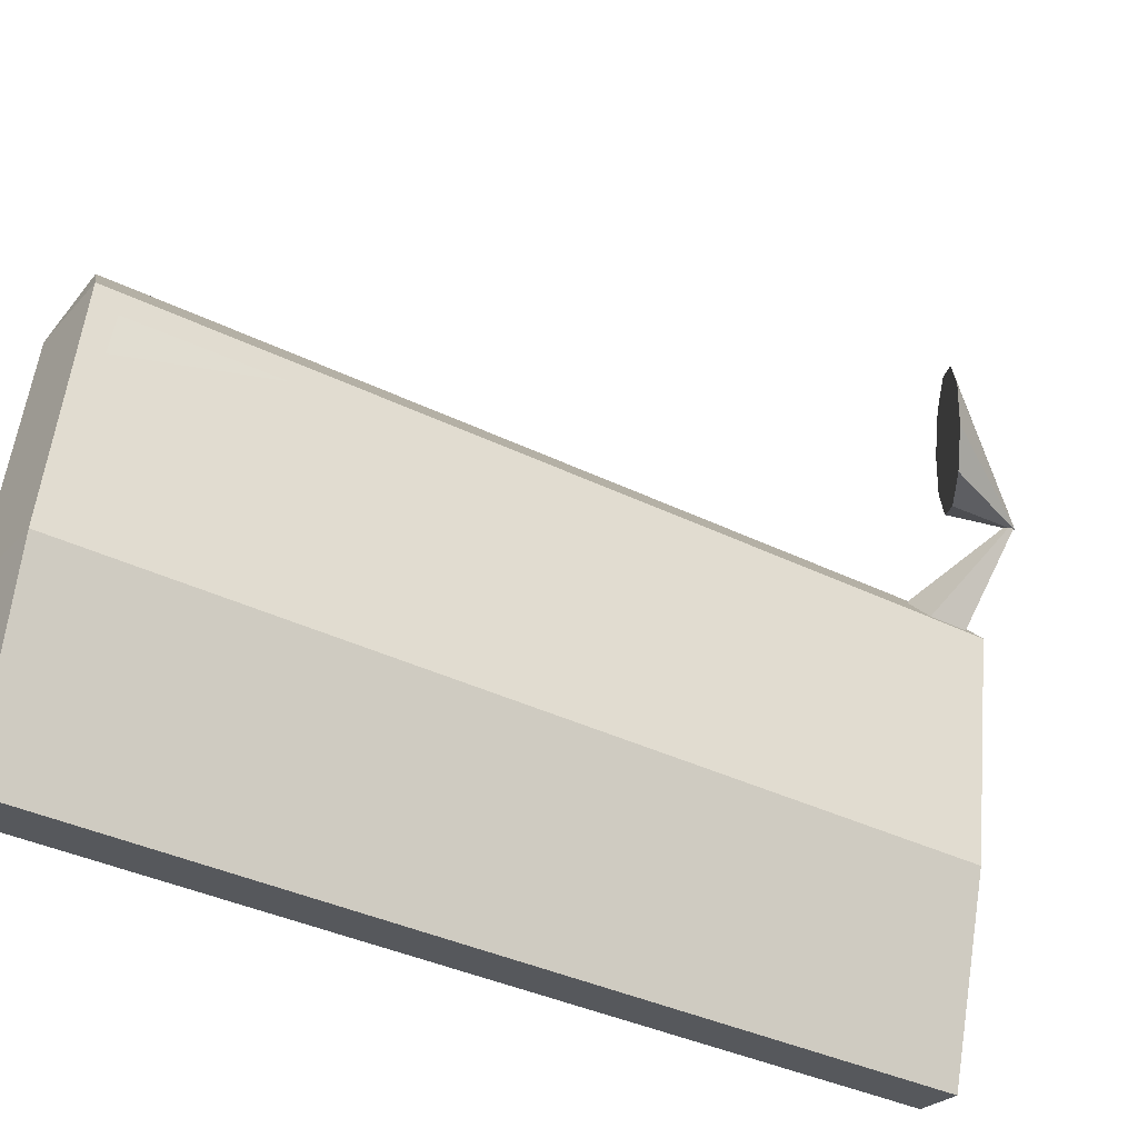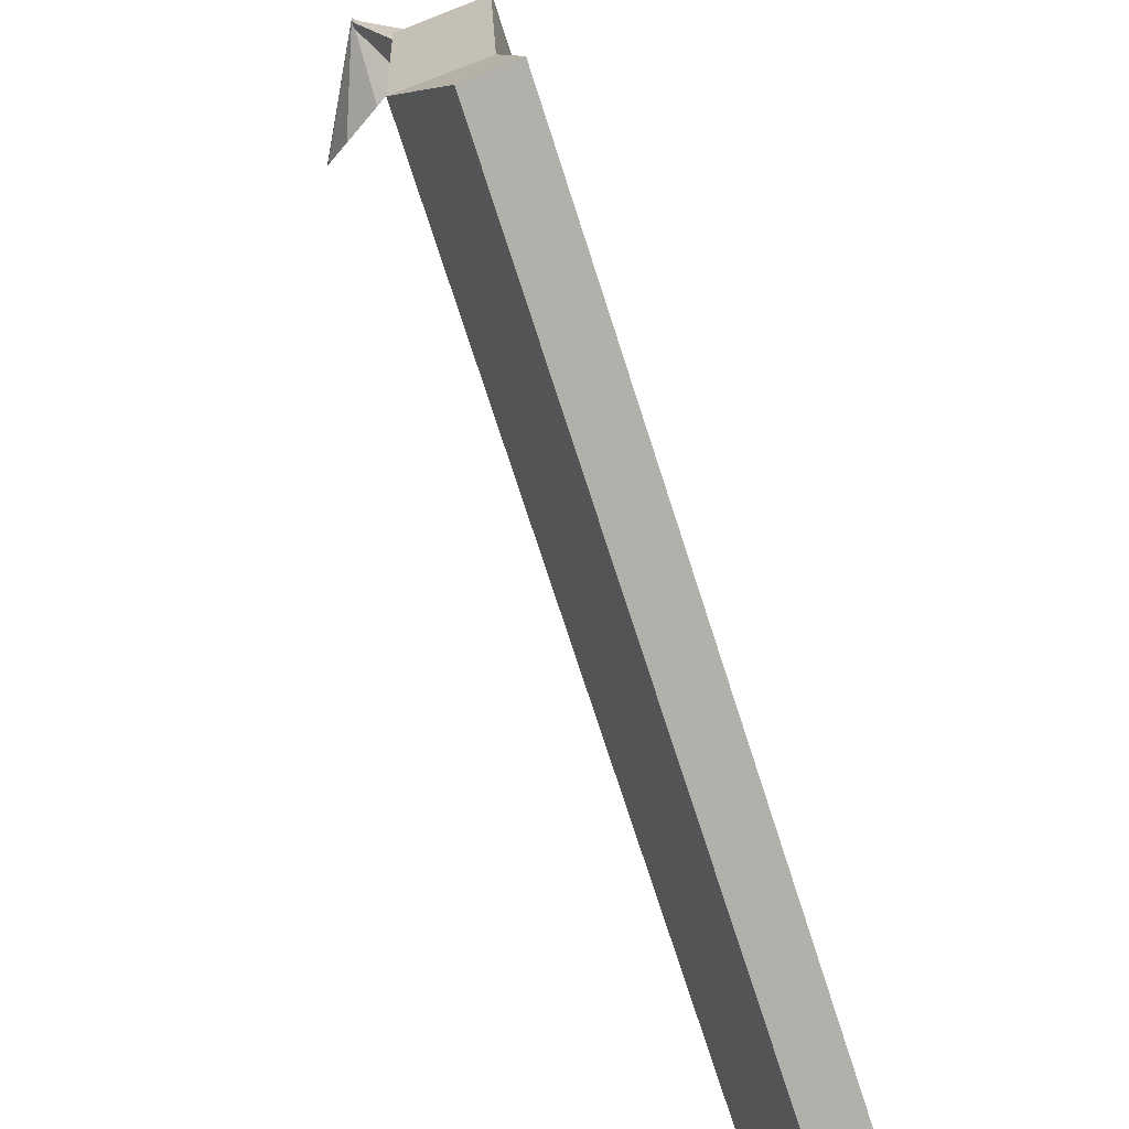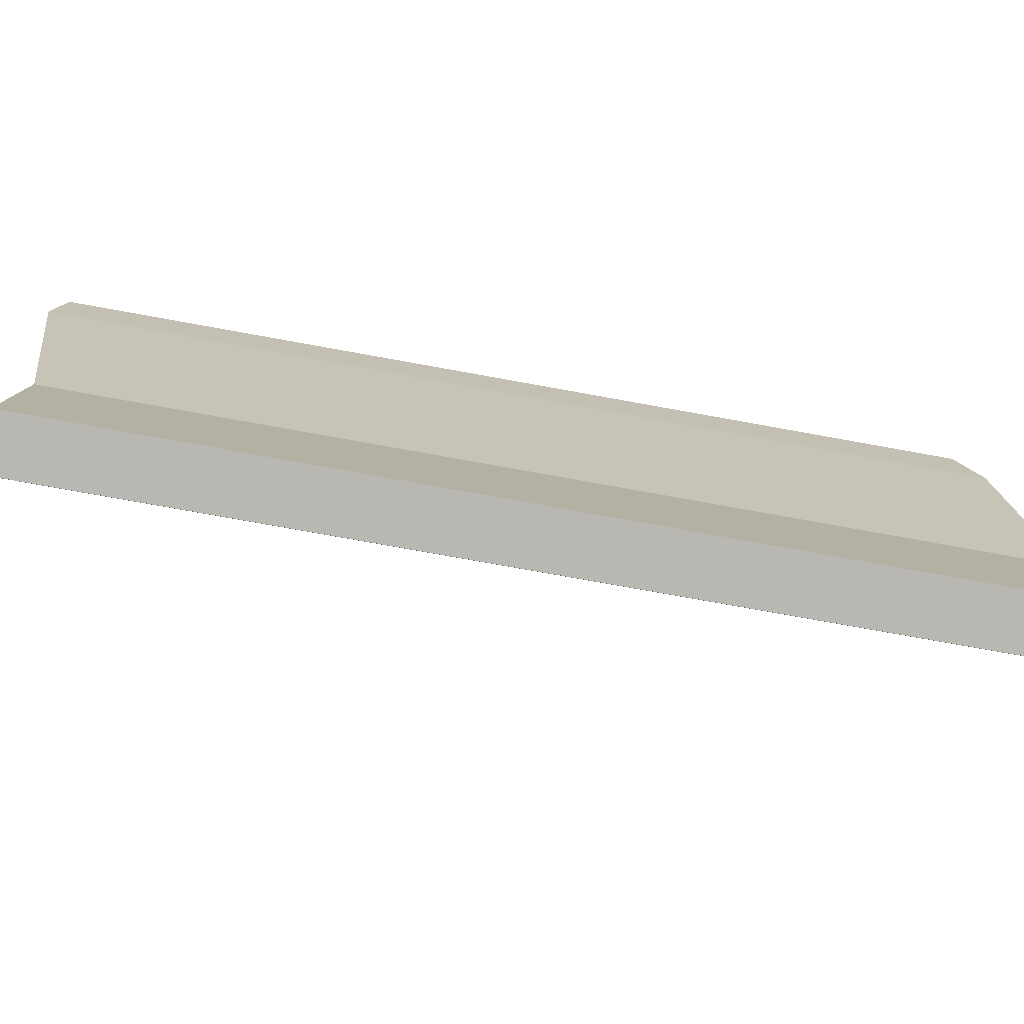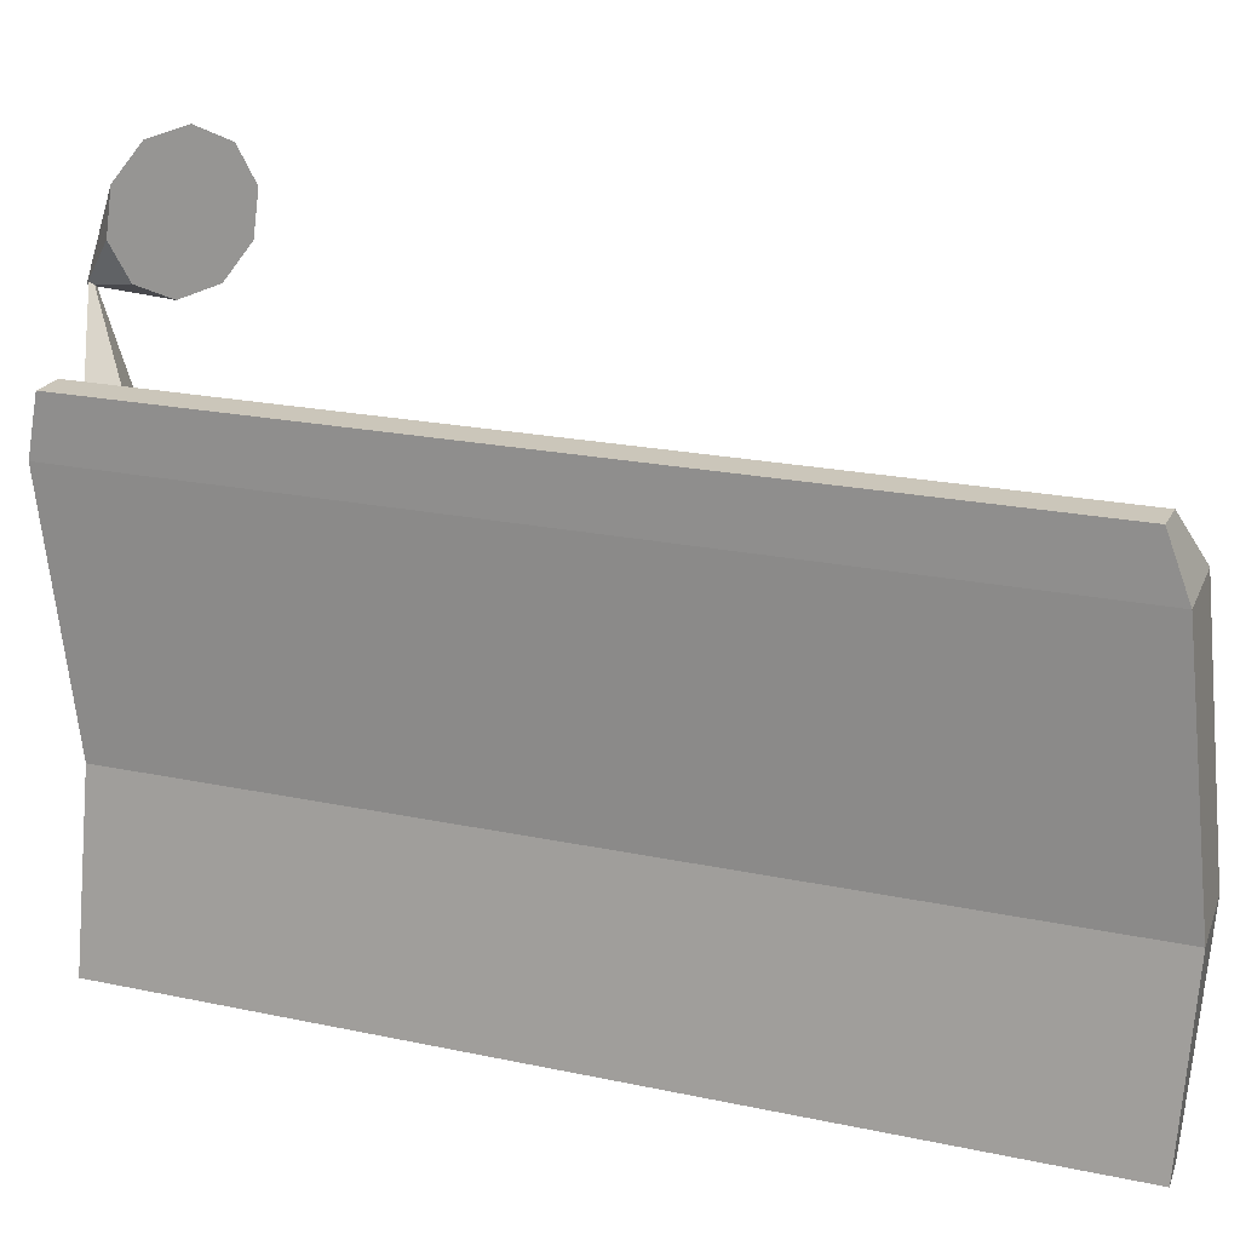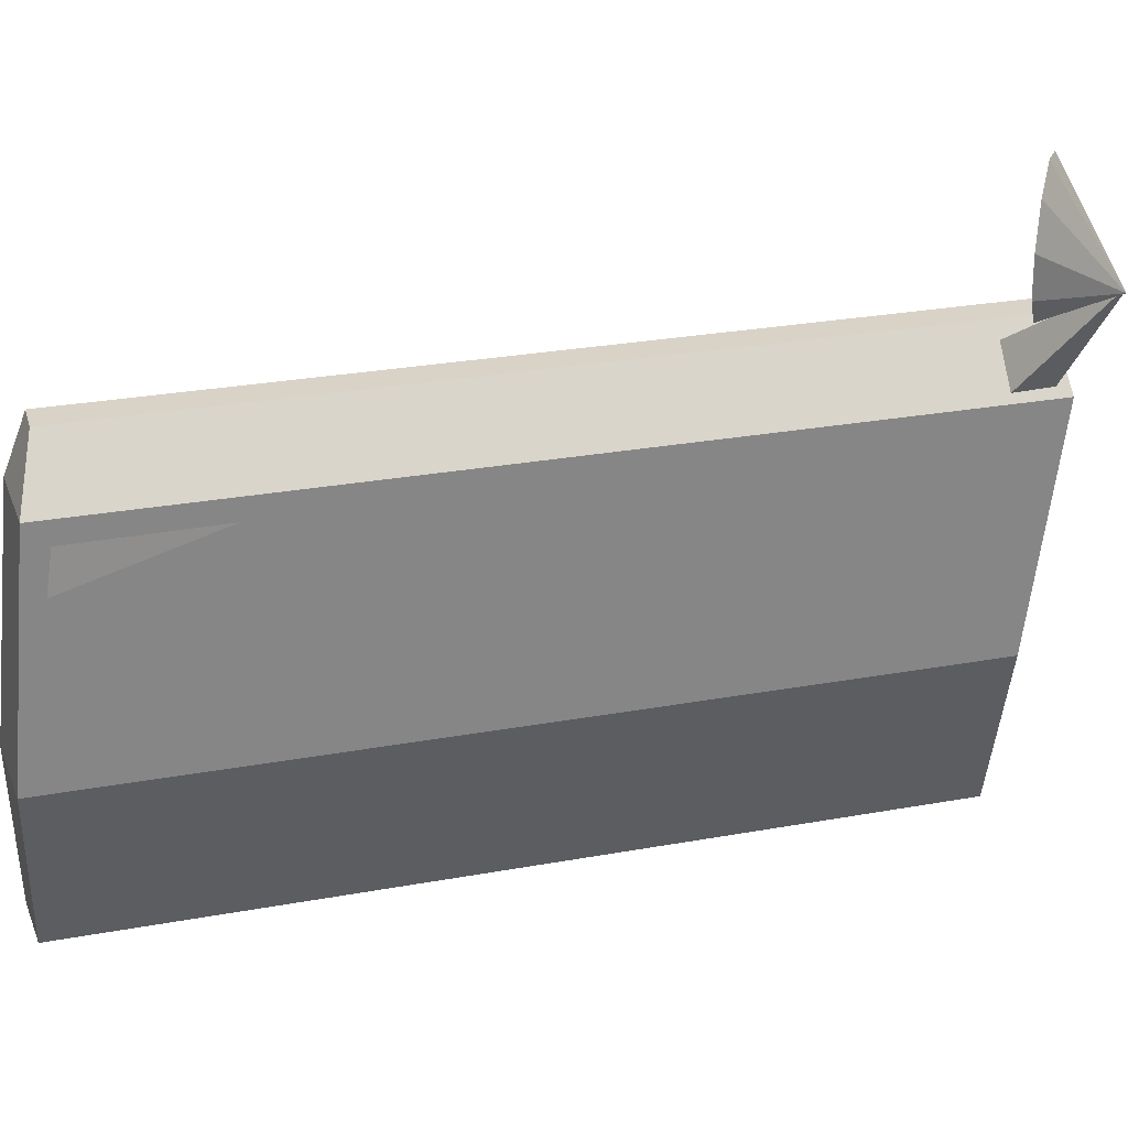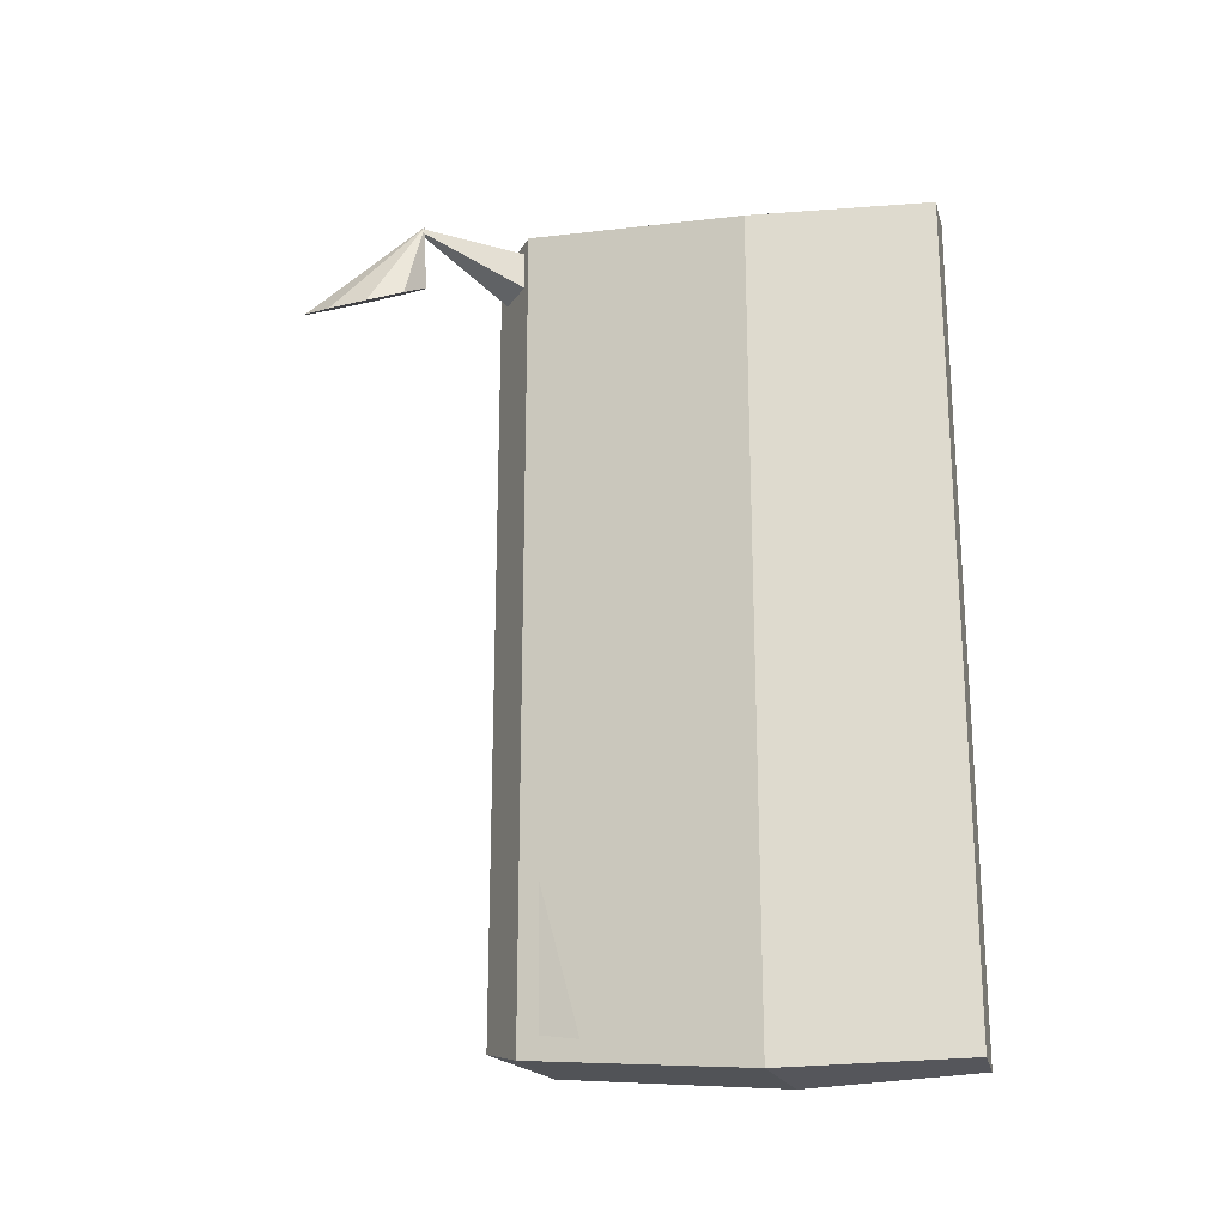
<metadata>
{"format":"obj","ext":"obj","renderer":"f3d","projection":"perspective","resolution":1024,"background":"white","views":[{"elev":-36.3,"azim":-122.9,"up":"+Y"},{"elev":-75.3,"azim":18.0,"up":"+Y"},{"elev":-72.6,"azim":79.6,"up":"+Y"},{"elev":21.1,"azim":110.9,"up":"+Y"},{"elev":27.8,"azim":-105.5,"up":"+Y"},{"elev":-21.2,"azim":-66.4,"up":"+Z"}]}
</metadata>
<code>
o Car_Hatch_C_DoorR
v -0.7254 0.2088 1.588
v -0.7949 0.4175 1.582
v -0.7949 0.6941 1.617
v -0.7254 0.2088 0.6096
v -0.7949 0.4175 0.6021
v -0.7949 0.6941 0.6293
v -0.7376 0.7576 0.6494
v -0.7376 0.7576 1.611
v -0.6683 0.2183 1.591
v -0.6983 0.4175 1.587
v -0.6983 0.6941 1.623
v -0.6683 0.2183 0.6043
v -0.6983 0.4175 0.5955
v -0.6983 0.6941 0.6247
v -0.7002 0.7576 0.6494
v -0.7002 0.7576 1.611
v -0.7954 0.6682 0.654
v -0.7954 0.6695 0.82
v -0.7978 0.6192 0.6459
v -0.881 0.8146 1.527
v -0.8407 0.8069 1.551
v -0.8042 0.8284 1.573
v -0.7855 0.8709 1.584
v -0.7916 0.9181 1.58
v -0.8202 0.952 1.563
v -0.8605 0.9597 1.538
v -0.897 0.9382 1.516
v -0.9158 0.8957 1.505
v -0.9097 0.8485 1.509
v -0.8371 0.8137 1.638
v -0.8391 0.8152 1.635
v -0.8353 0.8194 1.634
v -0.8353 0.8194 1.63
v -0.8392 0.815 1.63
v -0.7875 0.7022 1.555
v -0.752 0.7416 1.556
v -0.7524 0.7411 1.597
v -0.7866 0.7032 1.602
f 9 12 13 10
f 10 13 14 11
f 15 16 11 14
f 18 17 19
f 21 30 20
f 28 30 27
f 25 30 24
f 22 30 21
f 29 30 28
f 26 30 25
f 23 30 22
f 20 30 29
f 27 30 26
f 24 30 23
f 24 28 26
f 20 24 21
f 21 24 22
f 22 24 23
f 24 26 25
f 26 28 27
f 28 24 29
f 29 24 20
f 34 31 32 33
f 37 32 31 38
f 38 31 34 35
f 36 33 32 37
f 35 34 33 36
f 6 3 8 7
f 4 1 2 5
f 5 2 3 6
f 1 9 10 2
f 8 16 15 7
f 7 15 14 6
f 6 14 13 5
f 2 10 11 3
f 3 11 16 8
f 5 13 12 4
f 4 12 9 1

</code>
